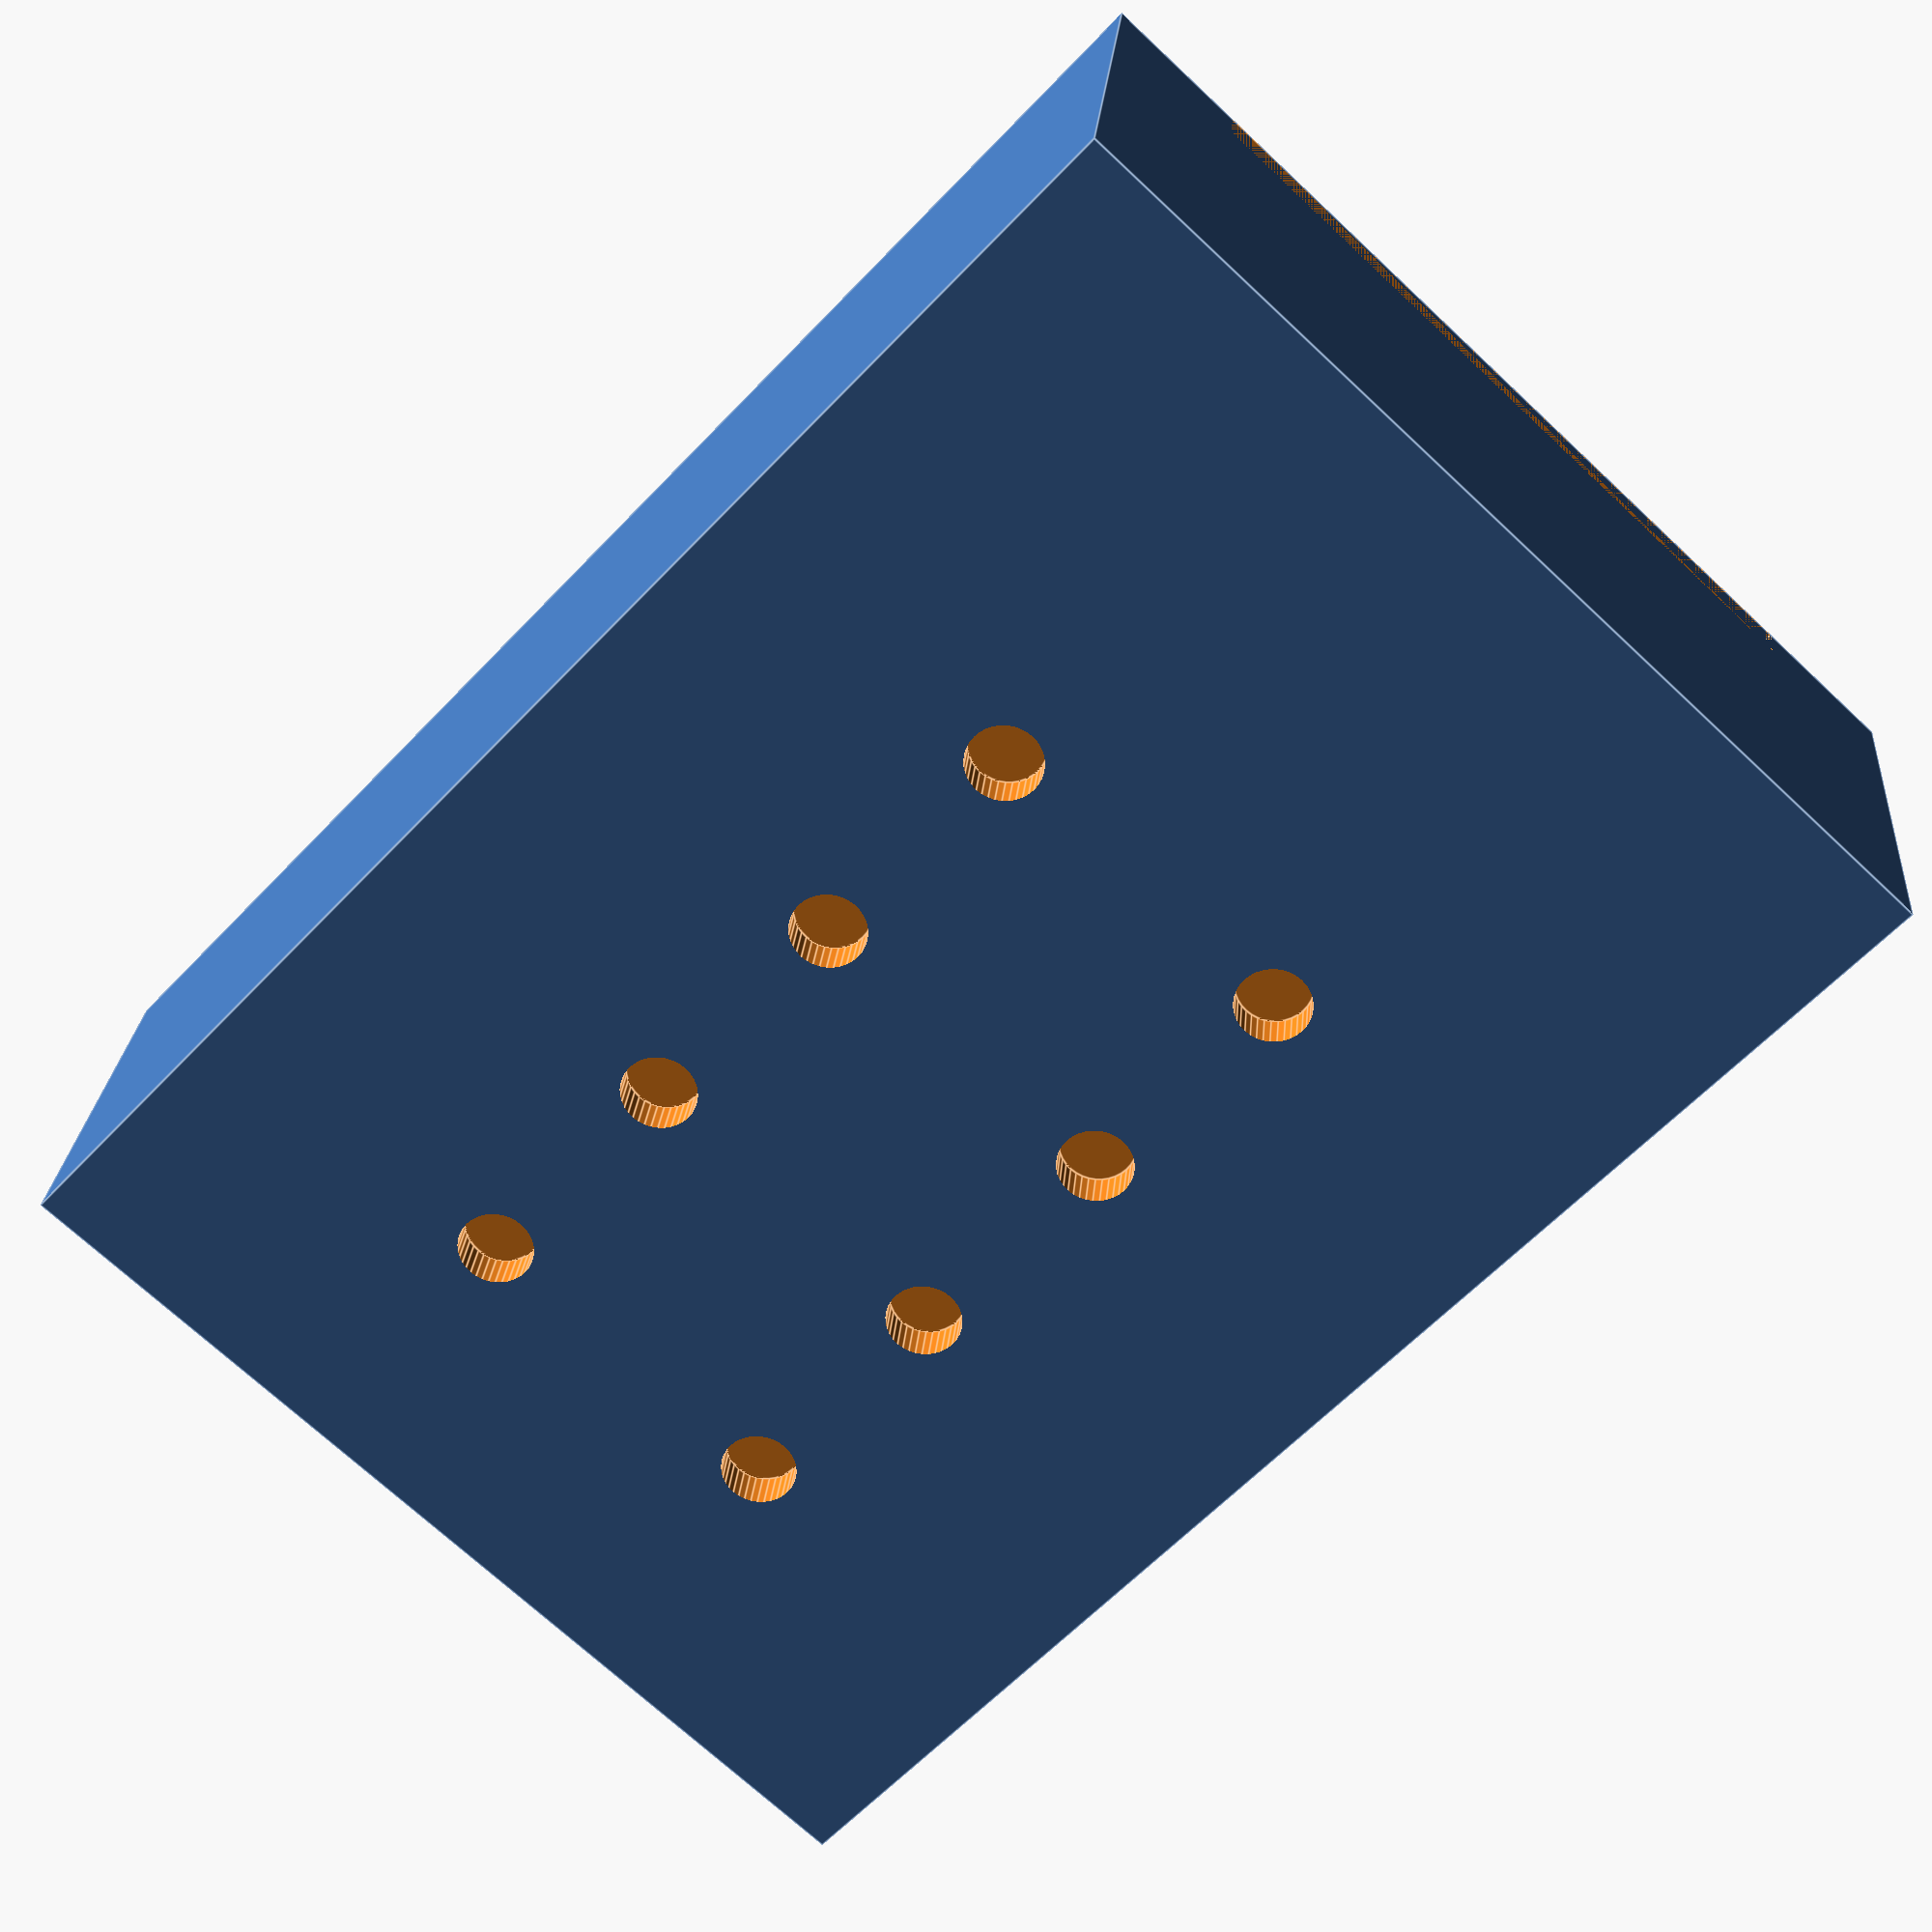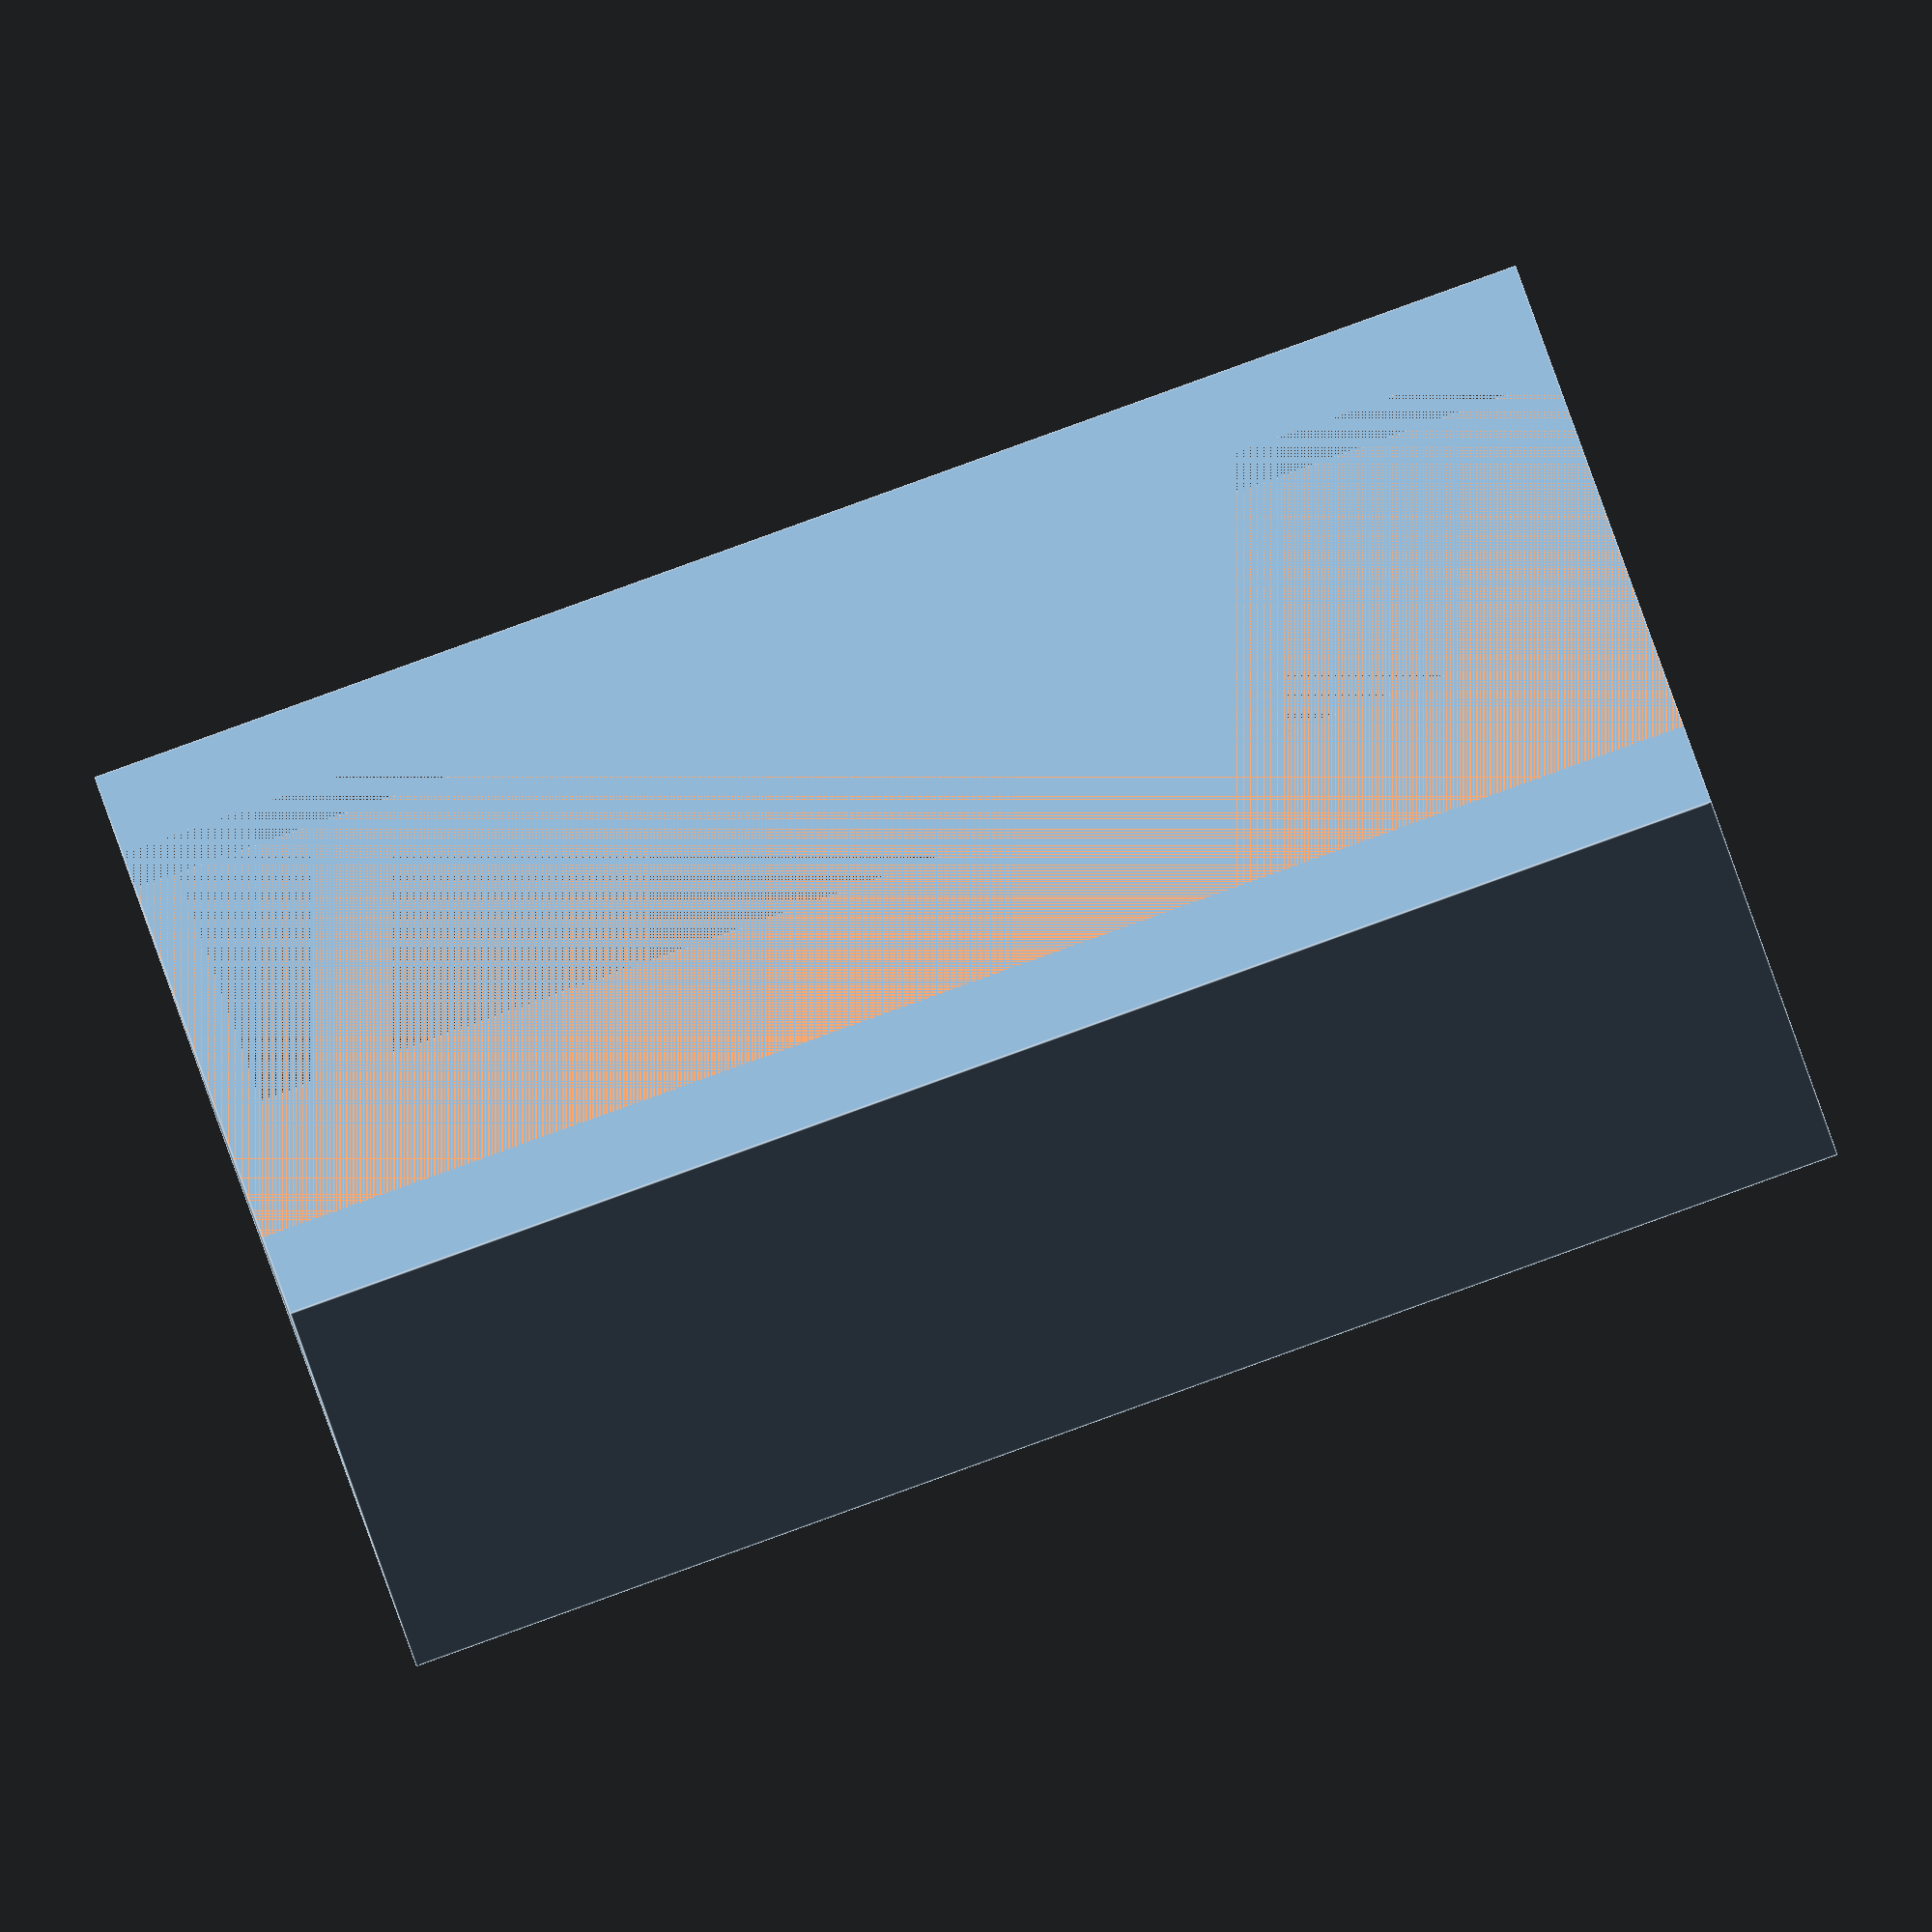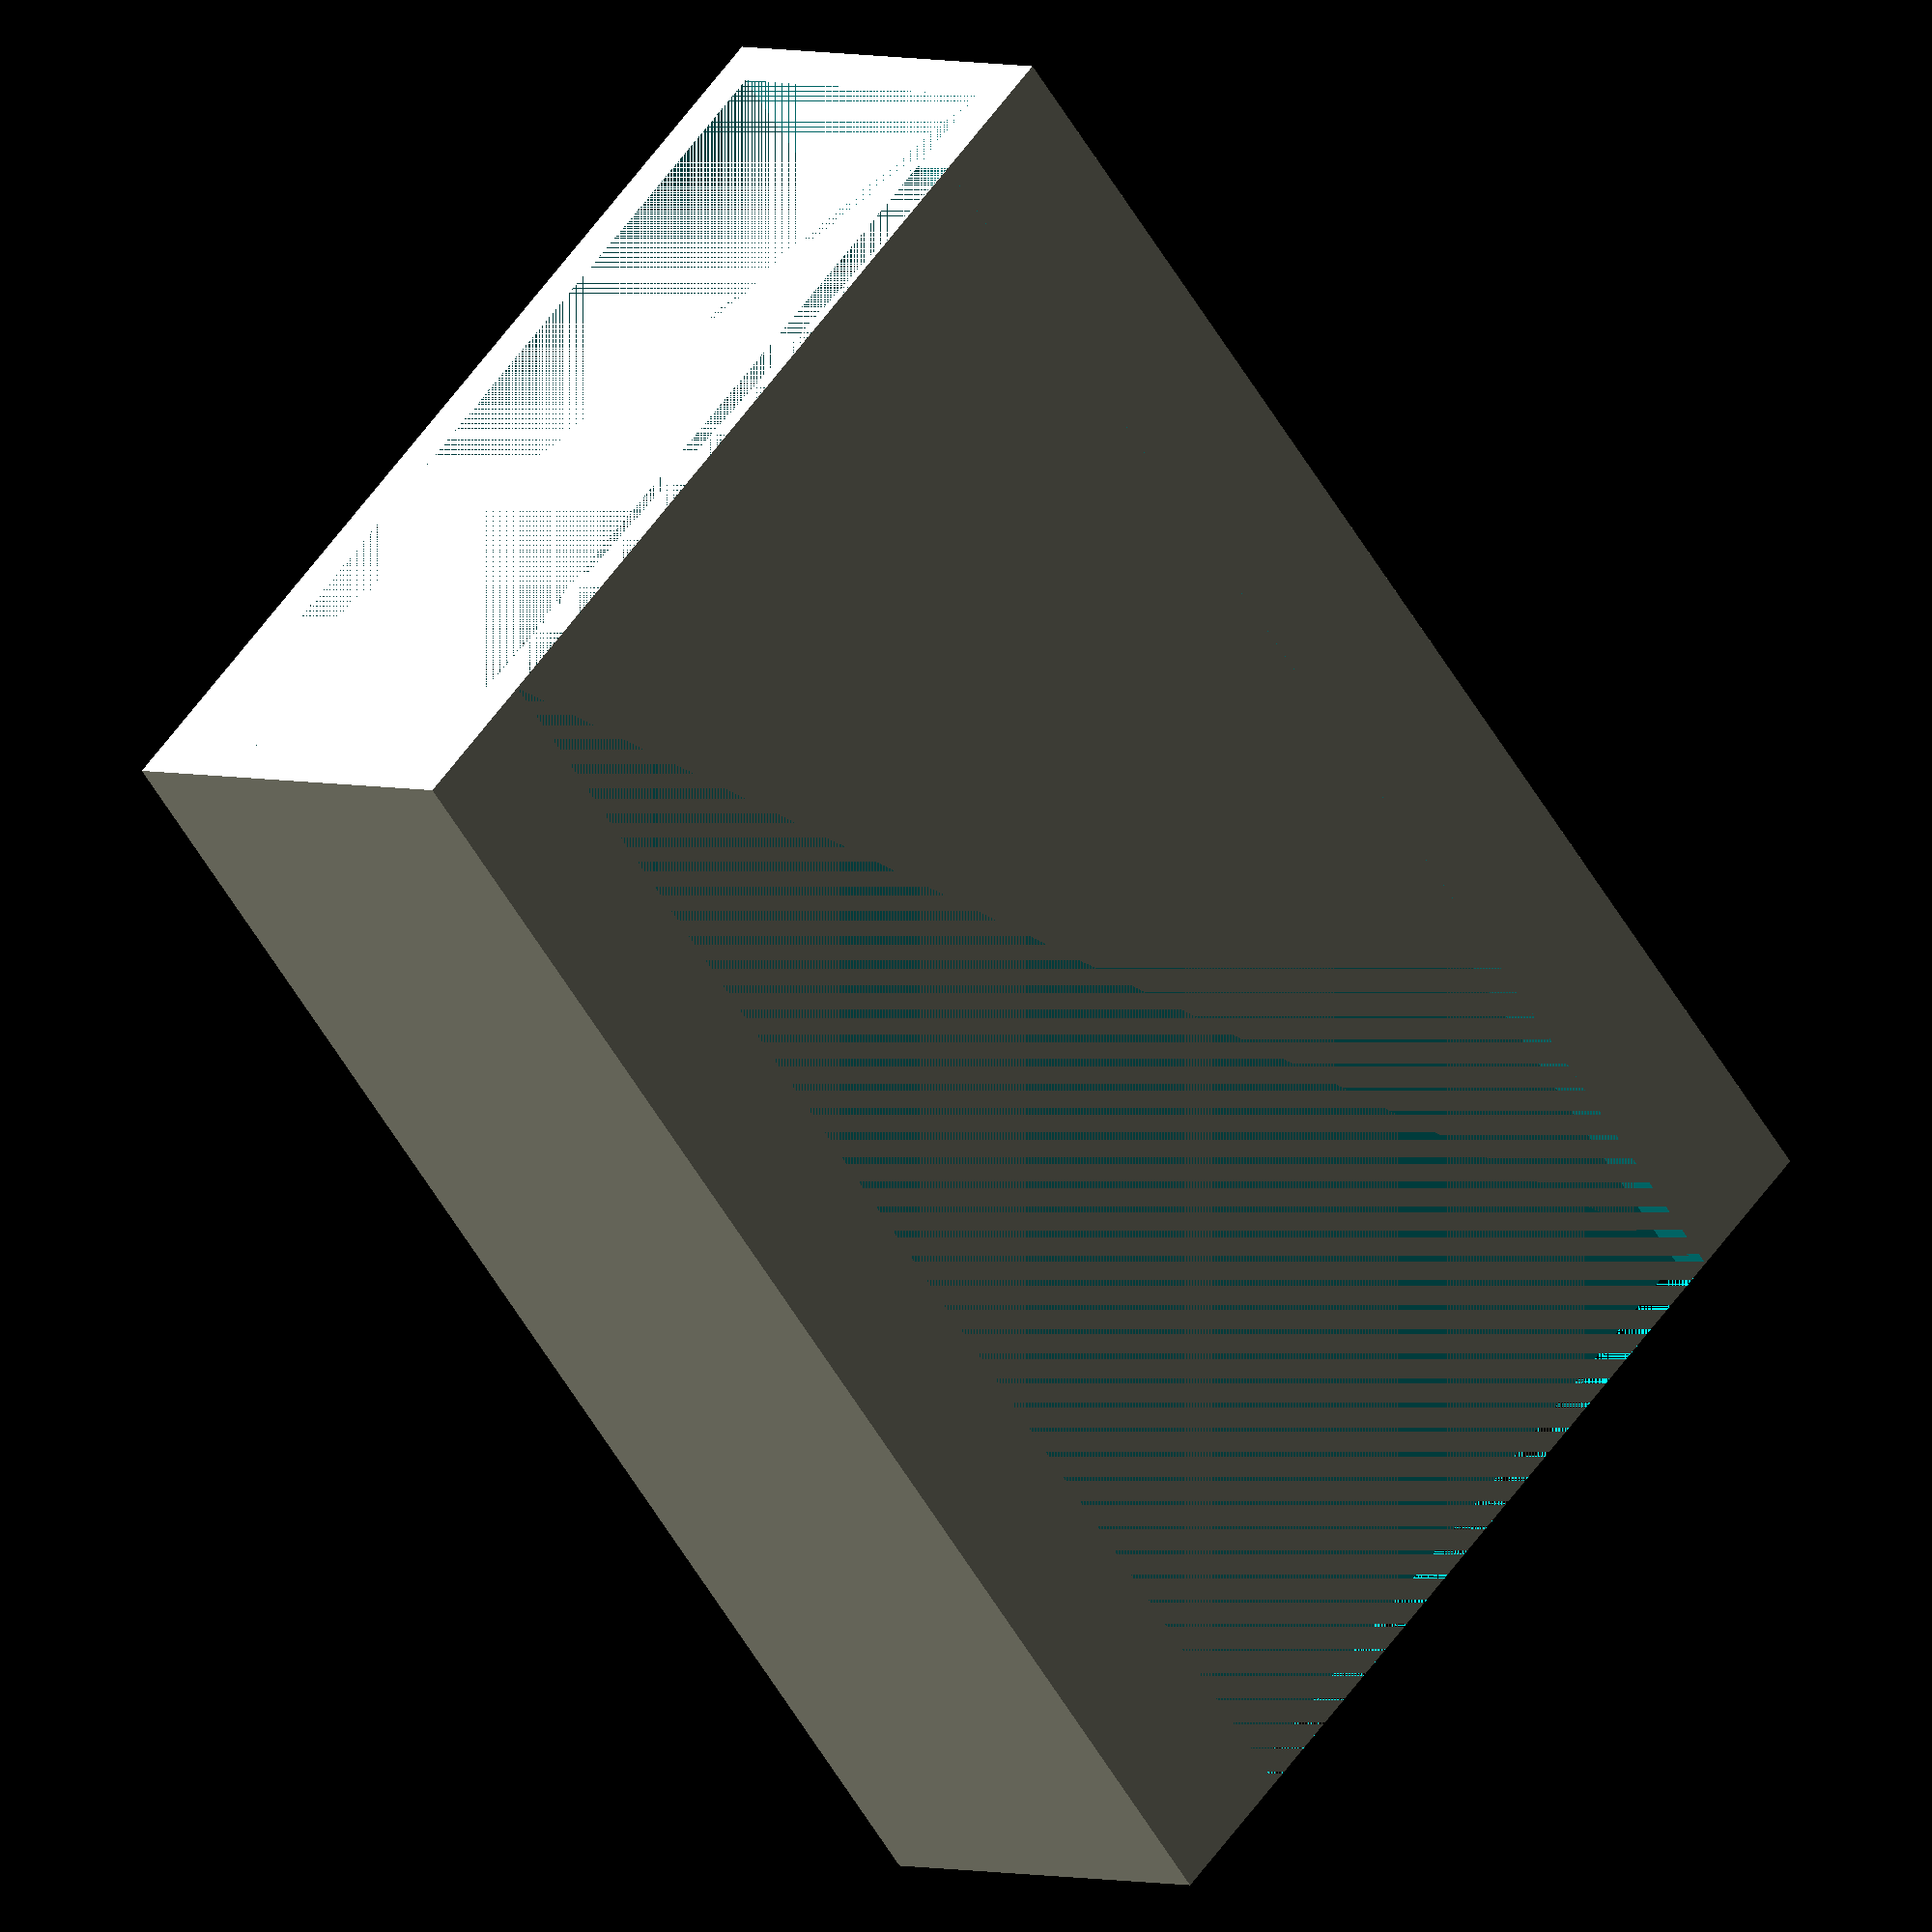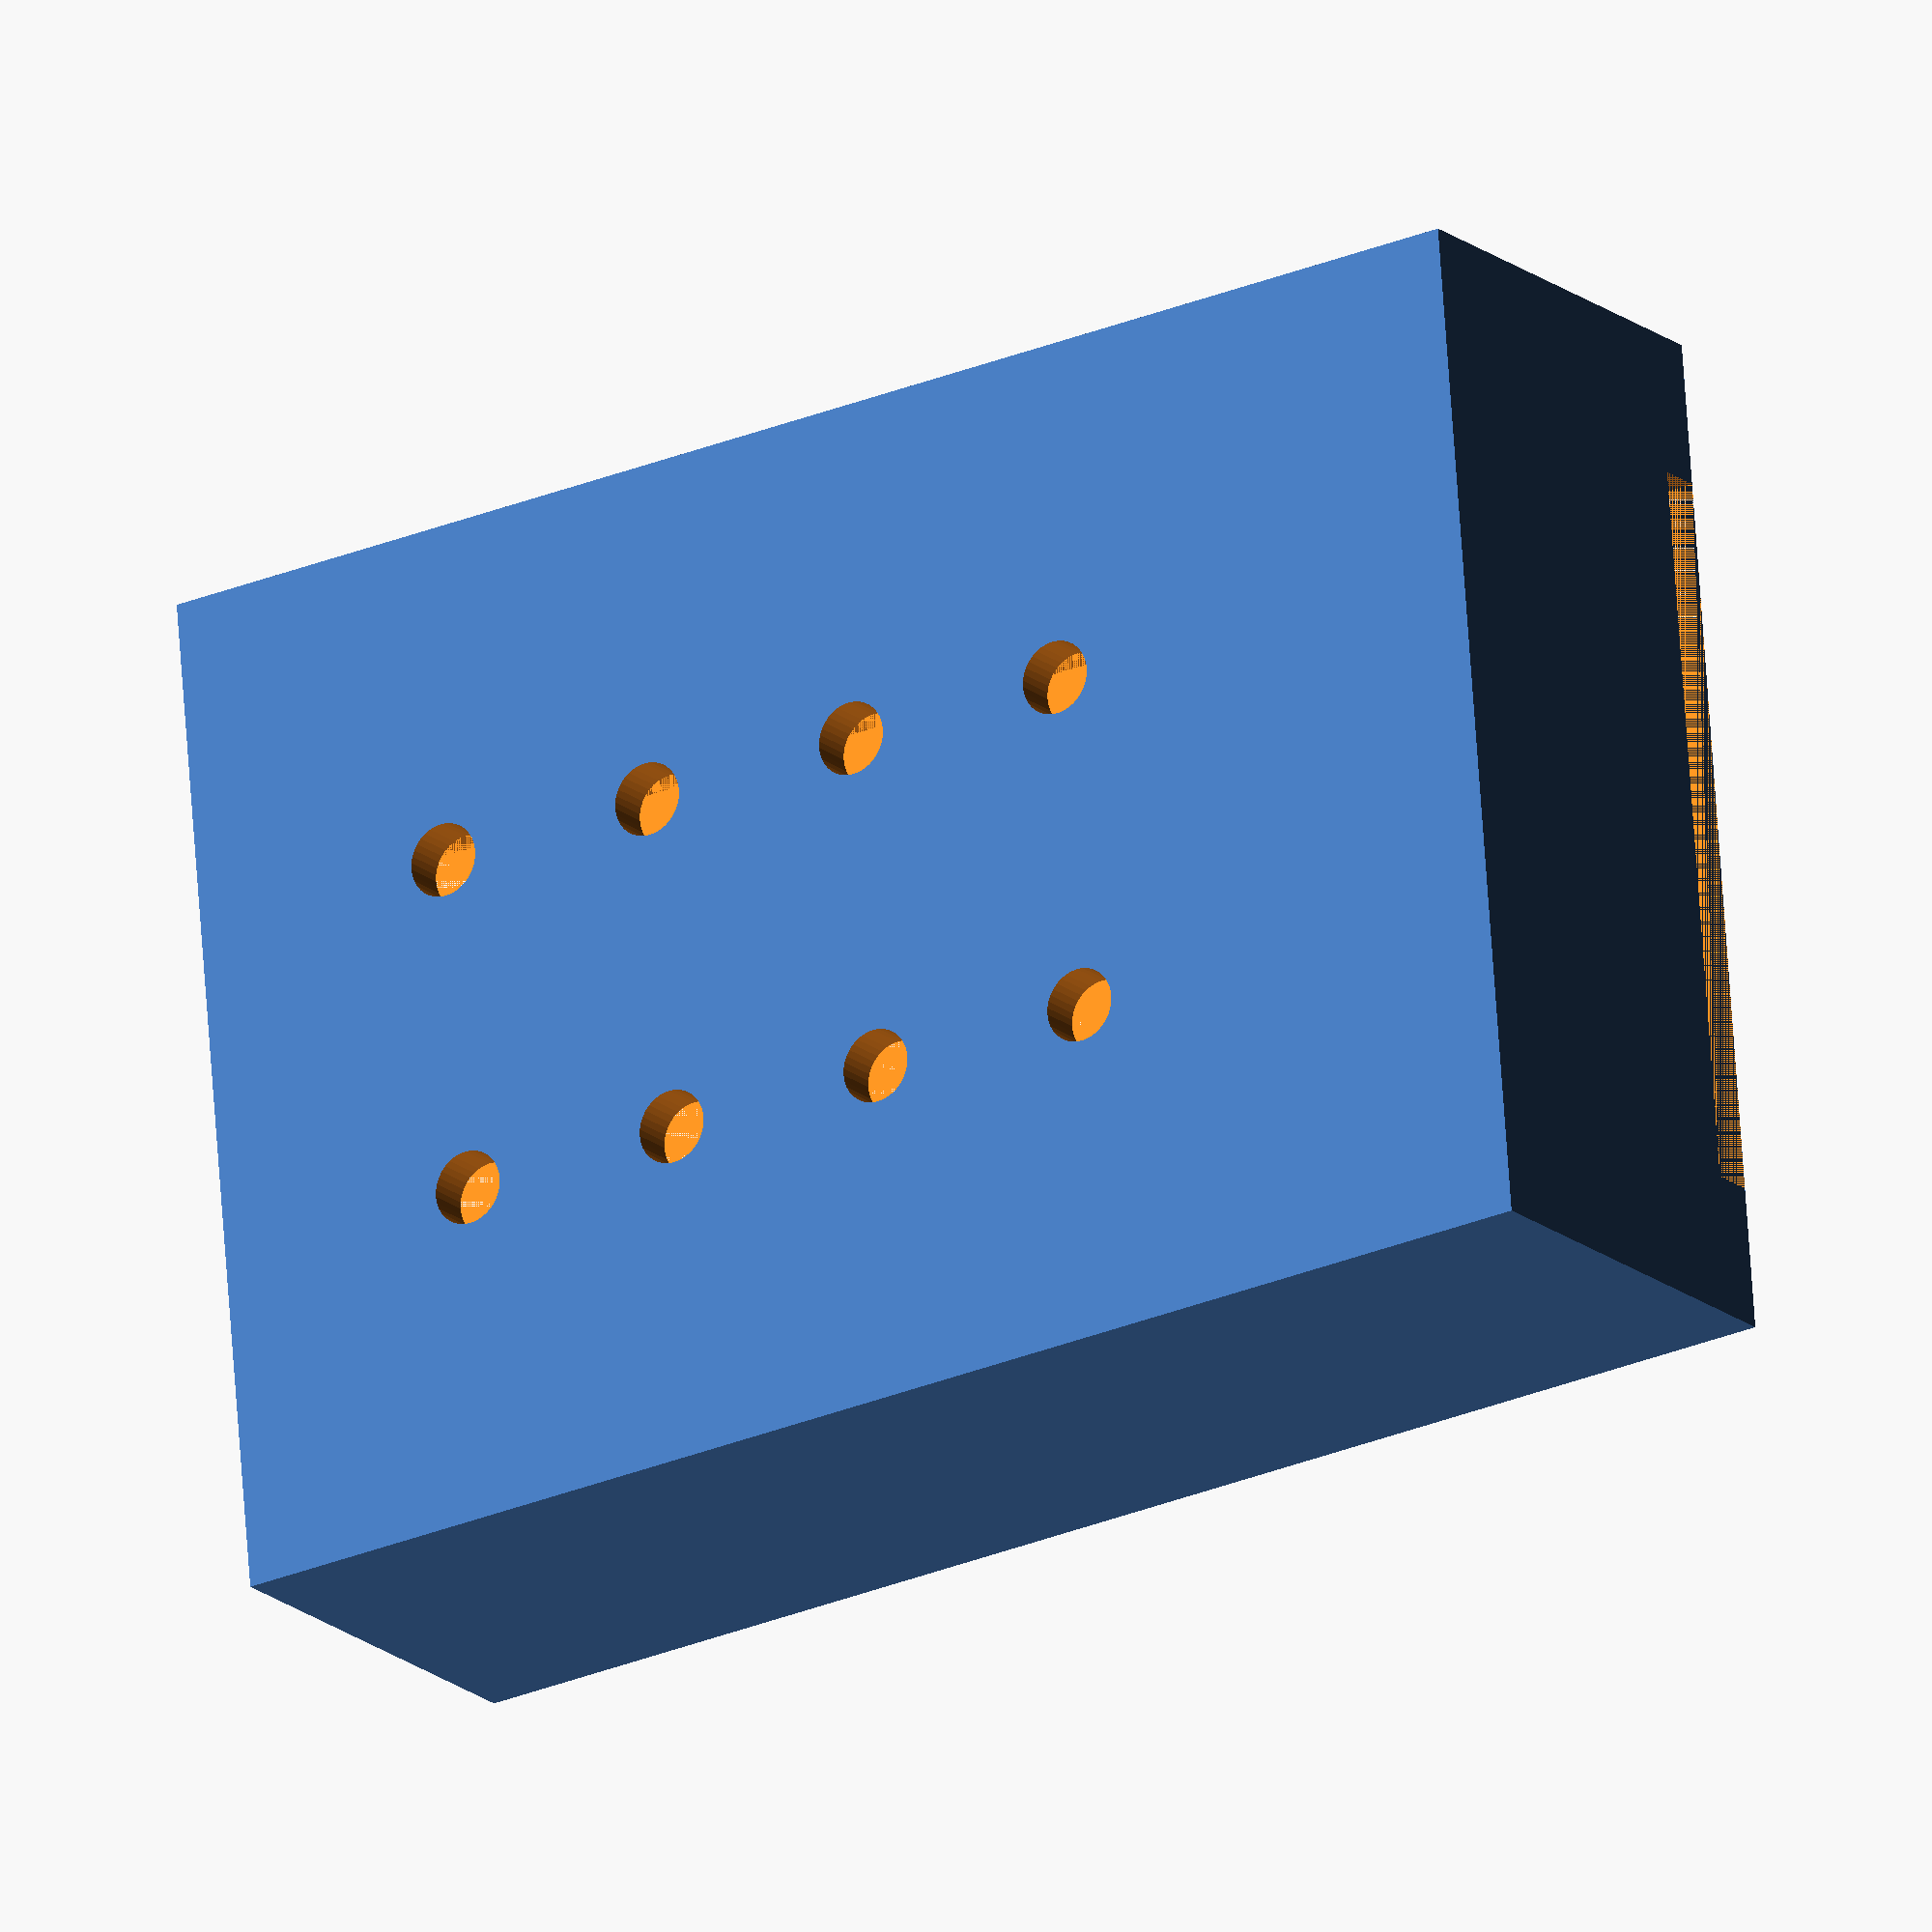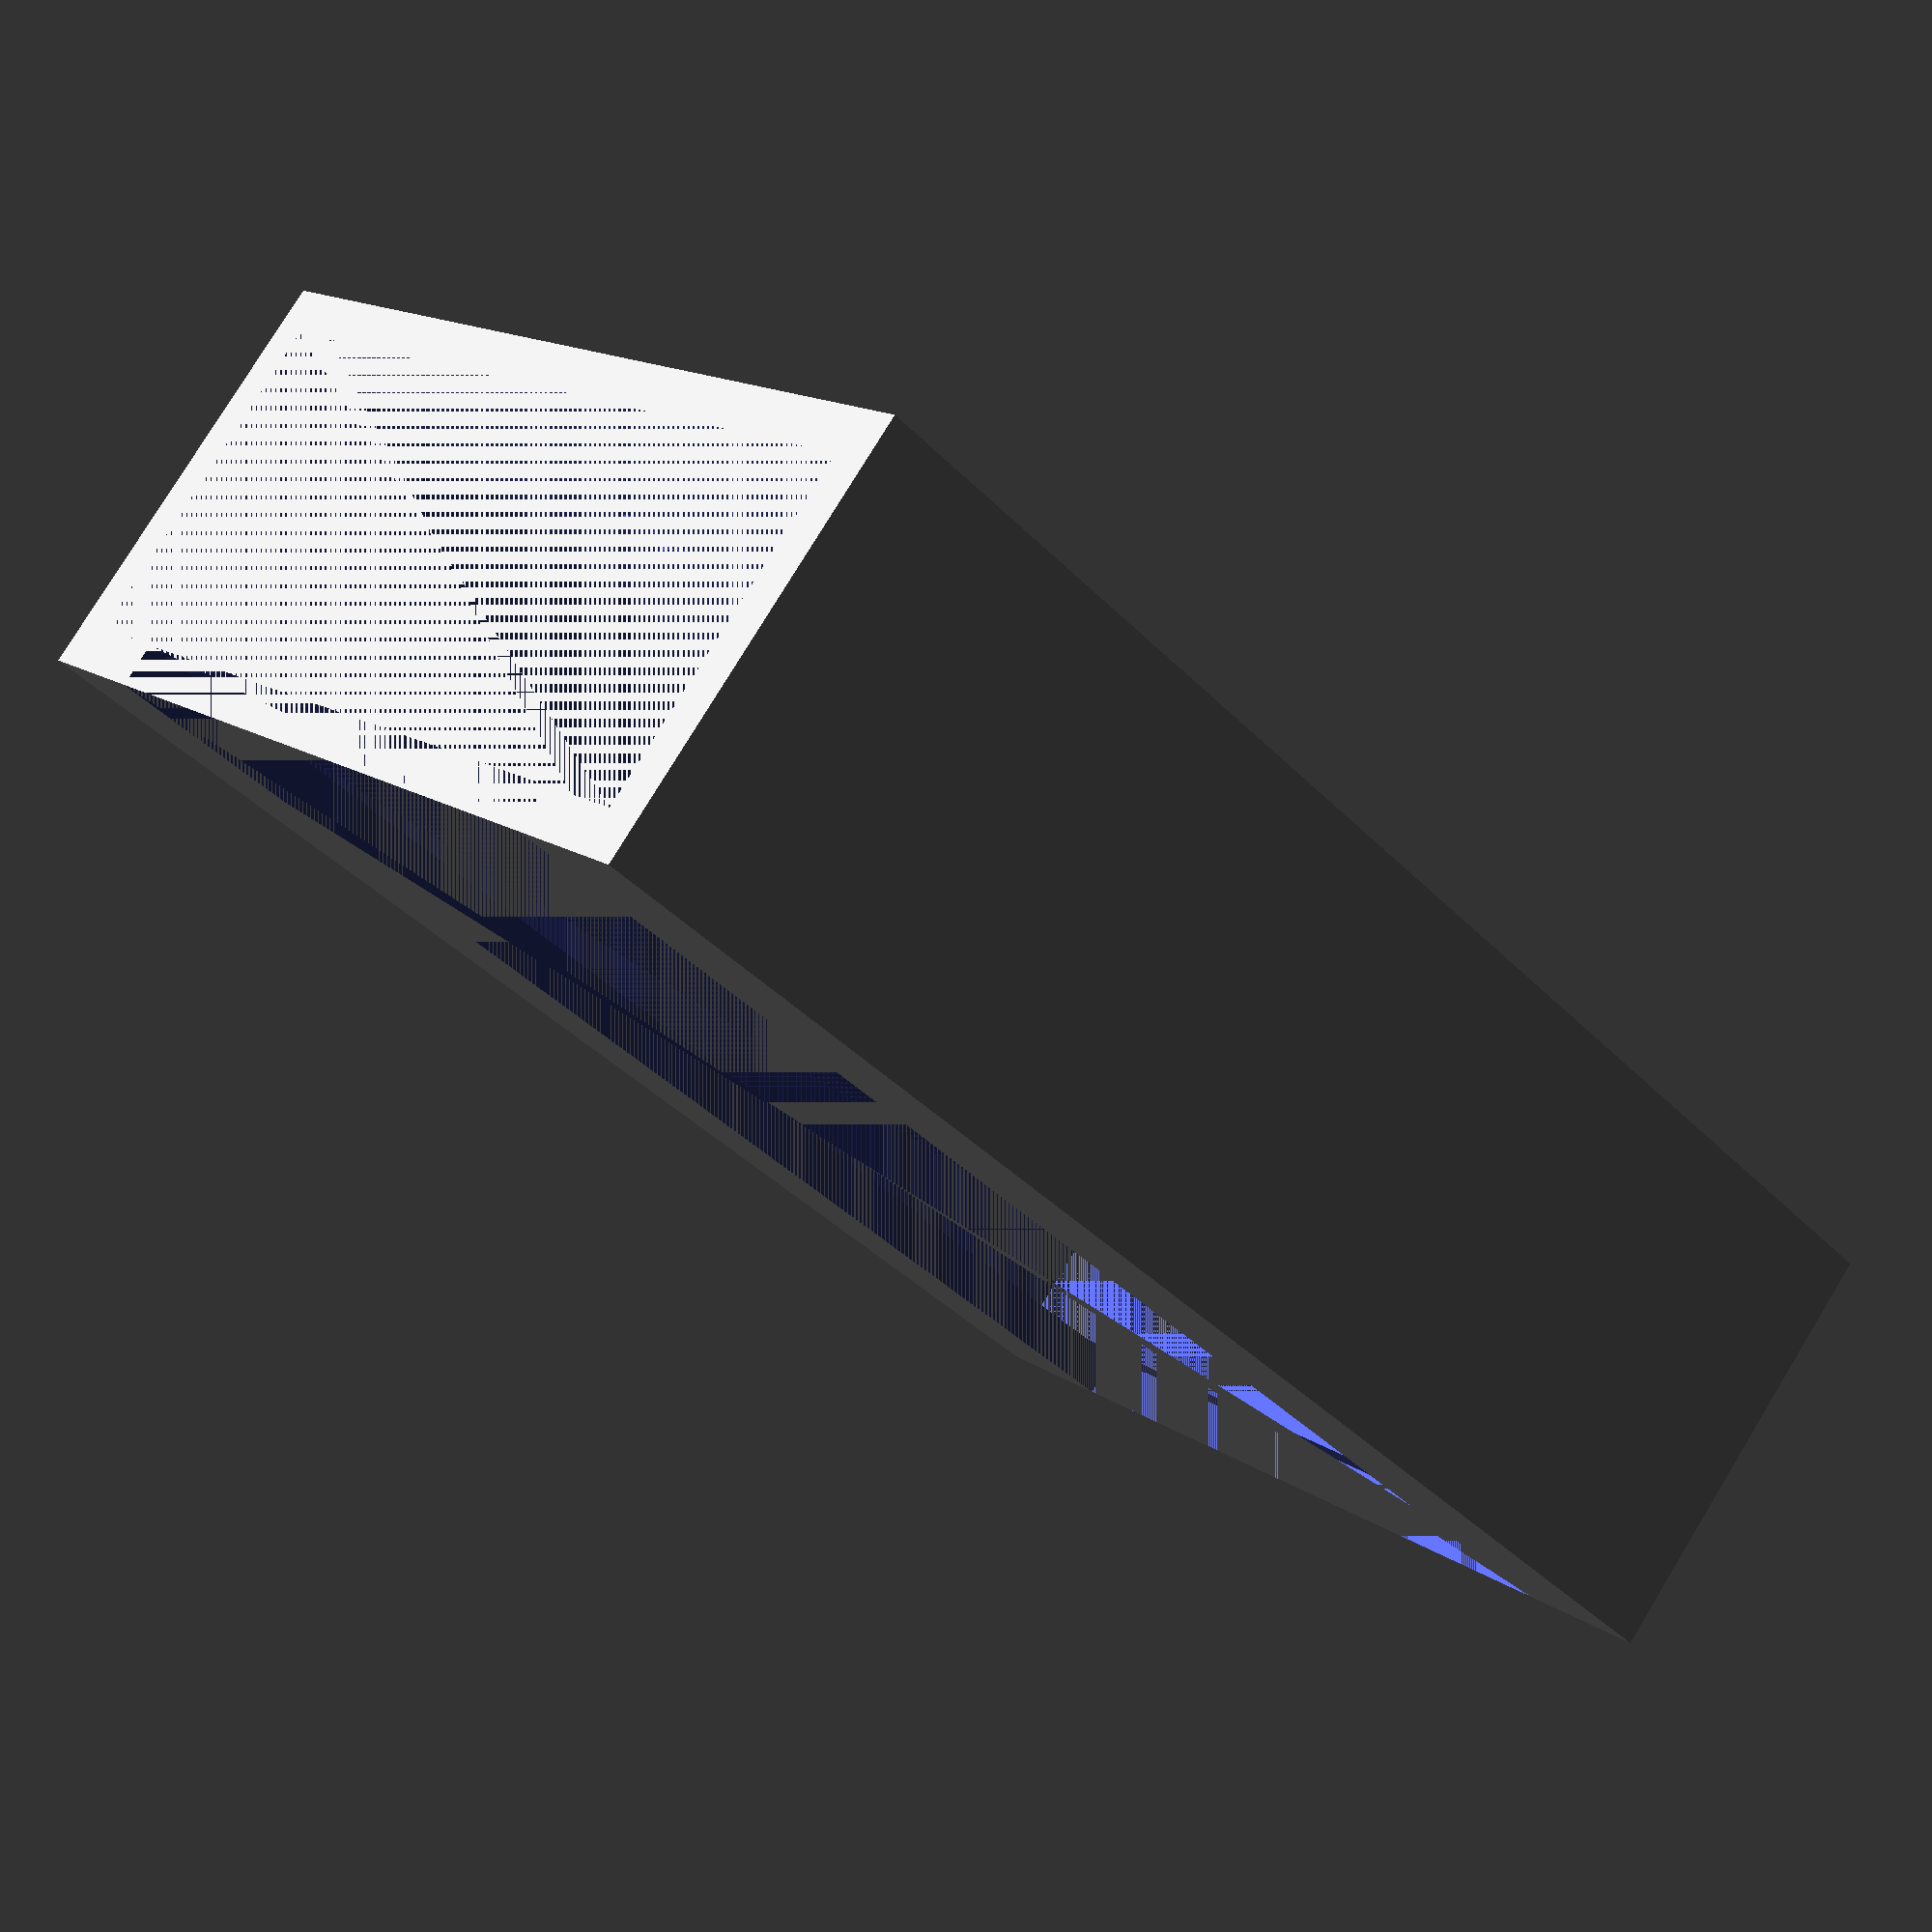
<openscad>
$fn=36;
innerwidth = 84;
innerdepth = 31;
frontwallwitdh=13;
height=128;
t=4;
outerwidth=innerwidth+t+t;

module mainunitholder()
{
    difference()
    {
        cube([outerwidth, innerdepth+t+t, height+t]);   
        
        translate([t,t,t])
        cube([innerwidth, innerdepth, height]);
        
        translate([frontwallwitdh,0,0])
        cube([outerwidth-frontwallwitdh*2, t, height+t]);
    }
}

difference()
{
    mainunitholder();
    
    translate([0,innerdepth+t,0])
    {
        translate([outerwidth/3,0,height/6*5])
        schraube();
        
        translate([outerwidth/3*2,0,height/6*5])
        schraube();
        
        translate([outerwidth/3,0,height/6*4])
        schraube();
        
        translate([outerwidth/3*2,0,height/6*4])
        schraube();
        
        translate([outerwidth/3,0,height/6*3])
        schraube();
        
        translate([outerwidth/3*2,0,height/6*3])
        schraube();
        
        translate([outerwidth/3,0,height/6*2])
        schraube();
        
        translate([outerwidth/3*2,0,height/6*2])
        schraube();
    }
}

//Höhe Schraubenkopf
hst=16.5;
hsk=300;
//Durchmesser Schraubenkopf
dsk=6.75;
//Durchmesser Schraube
ds=1.5;
//Höhe Schrauben(gewinde)
hs=hst-hsk;

module schraube()
{
    translate([0,hsk,0])
    rotate([90,0,0])
    {
        cylinder(h=hsk,d1=ds, d2=dsk);
        translate([0,0,-hs])
        cylinder(h=hs,d=ds);
    }
}
</openscad>
<views>
elev=240.4 azim=353.5 roll=42.9 proj=p view=edges
elev=90.5 azim=56.7 roll=289.8 proj=o view=edges
elev=236.9 azim=131.2 roll=149.9 proj=o view=wireframe
elev=206.9 azim=277.3 roll=56.6 proj=o view=solid
elev=40.4 azim=42.2 roll=39.2 proj=p view=solid
</views>
